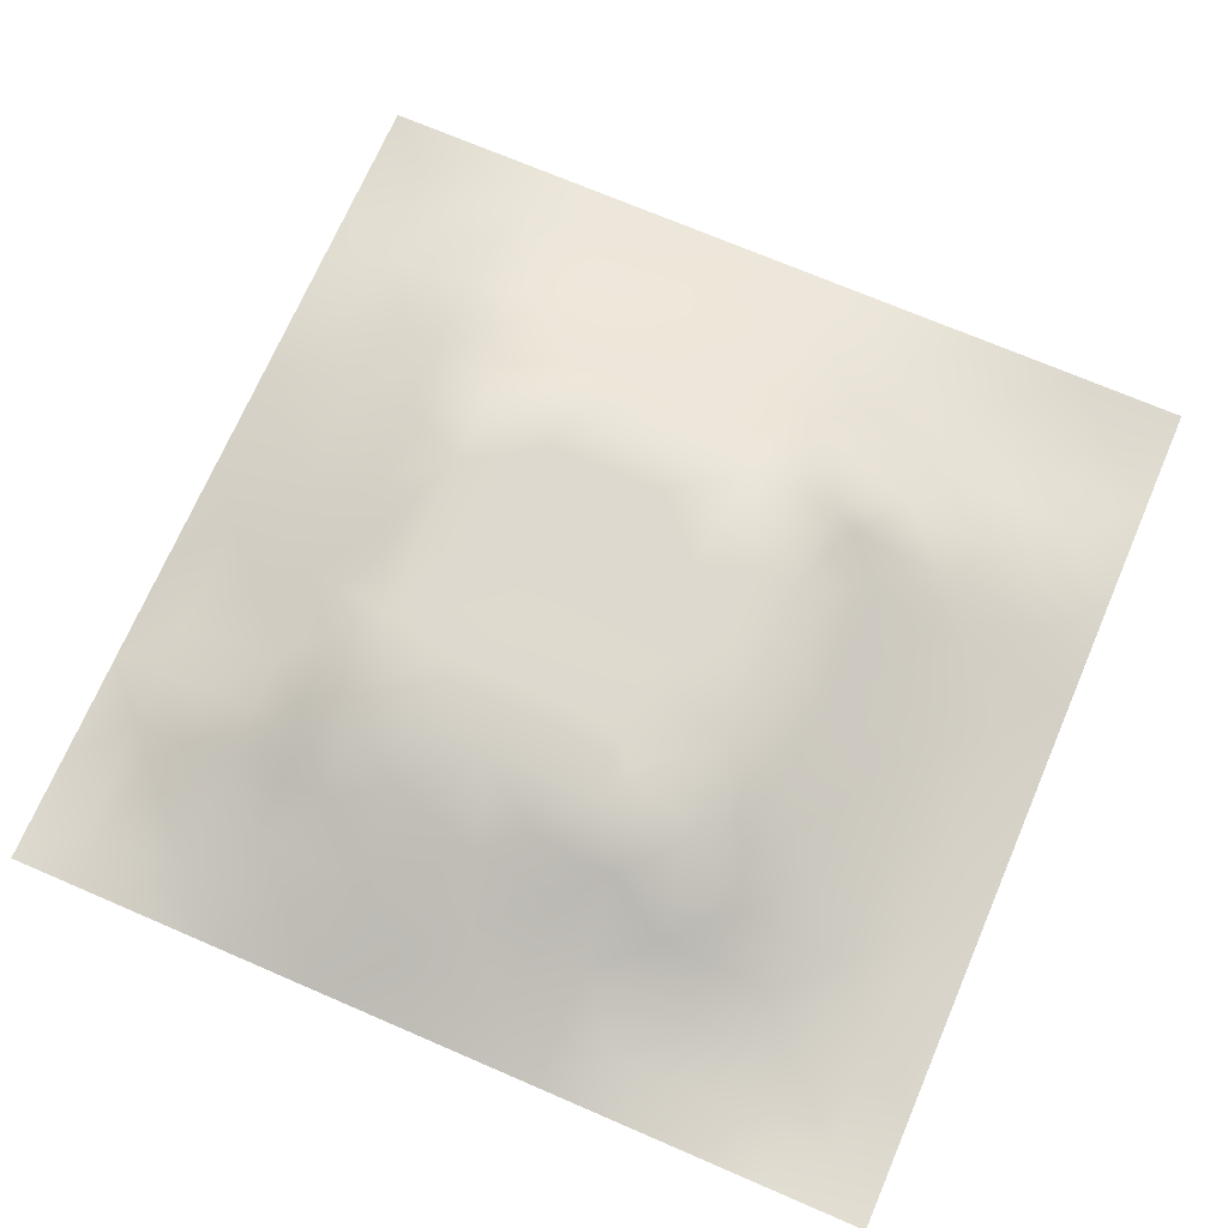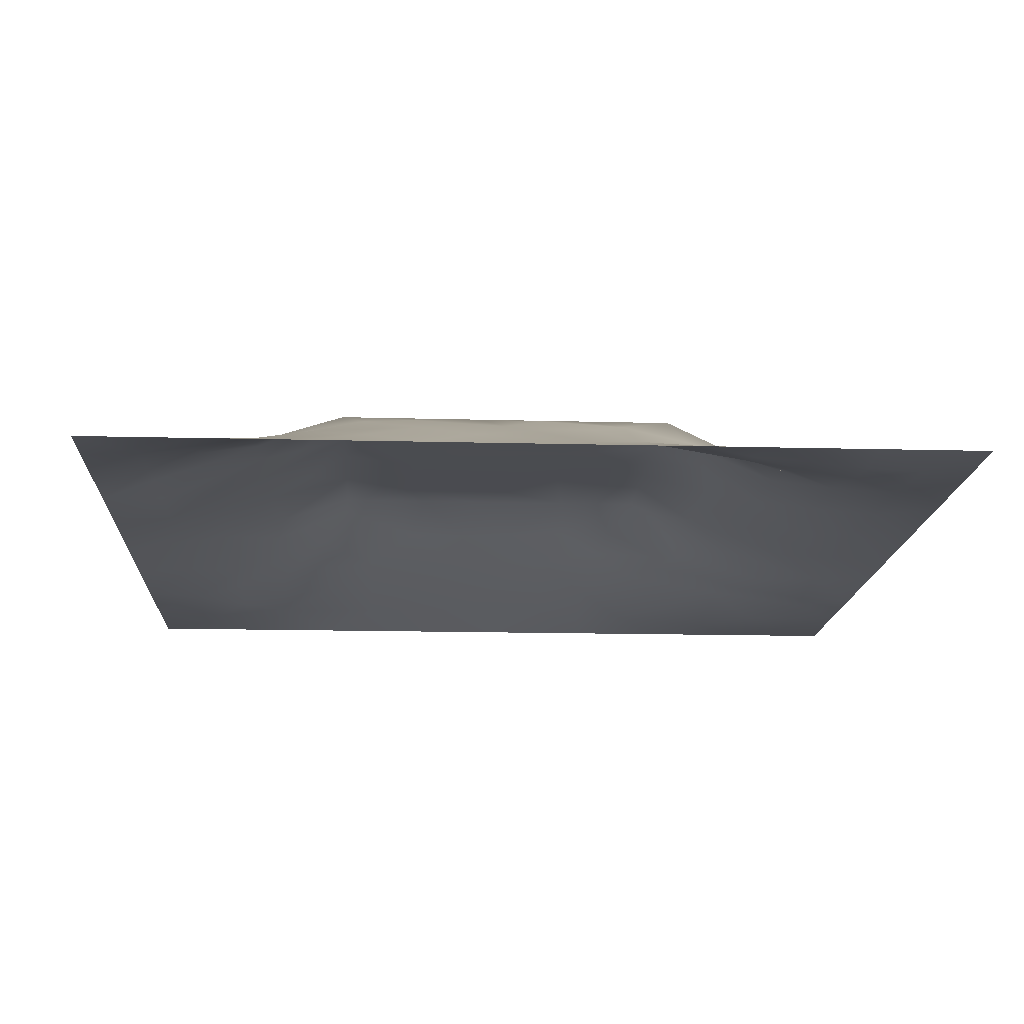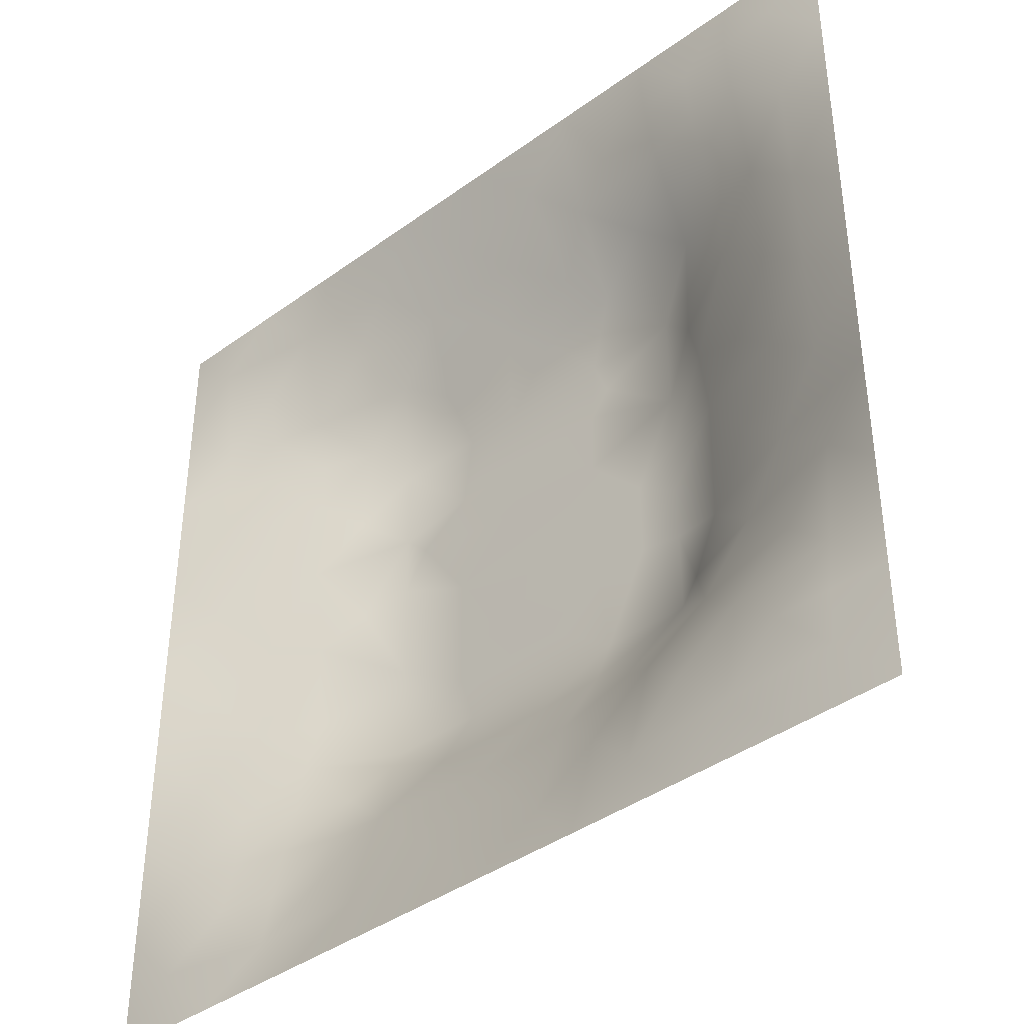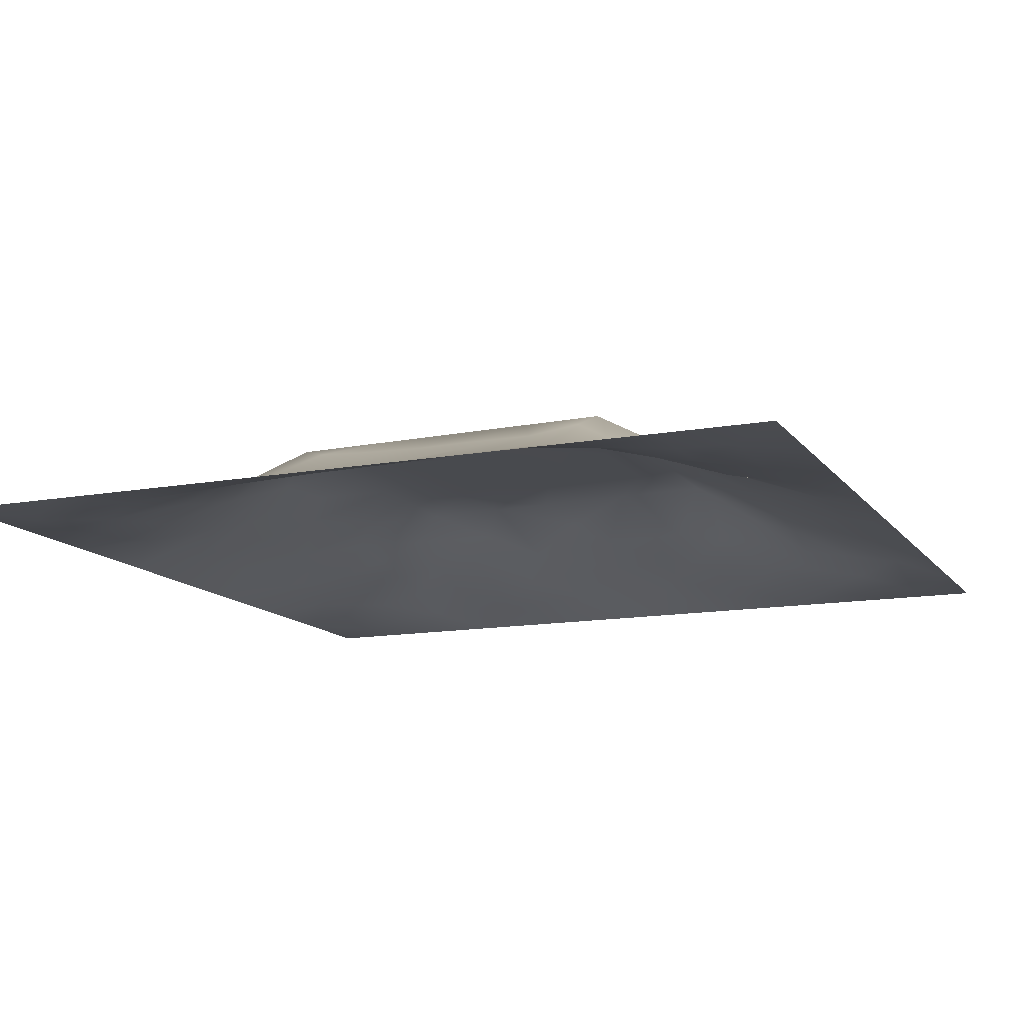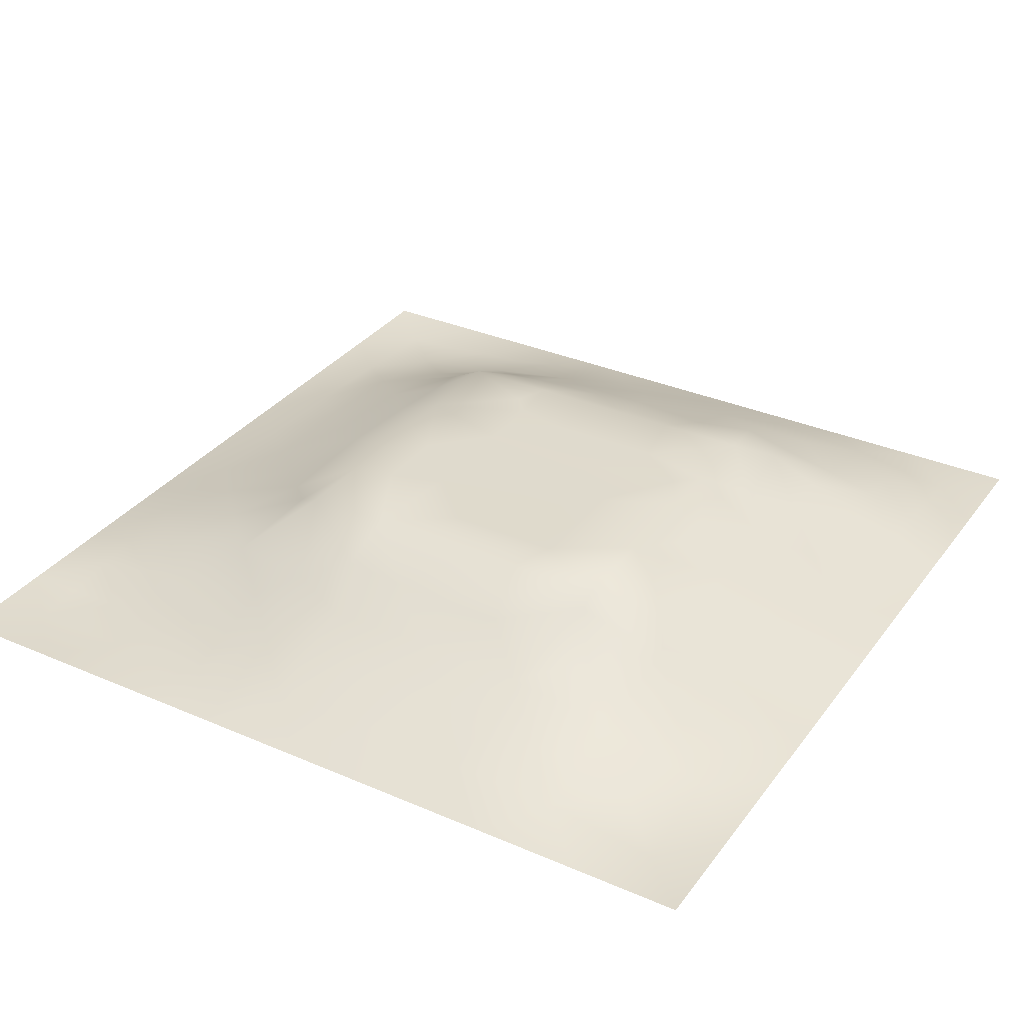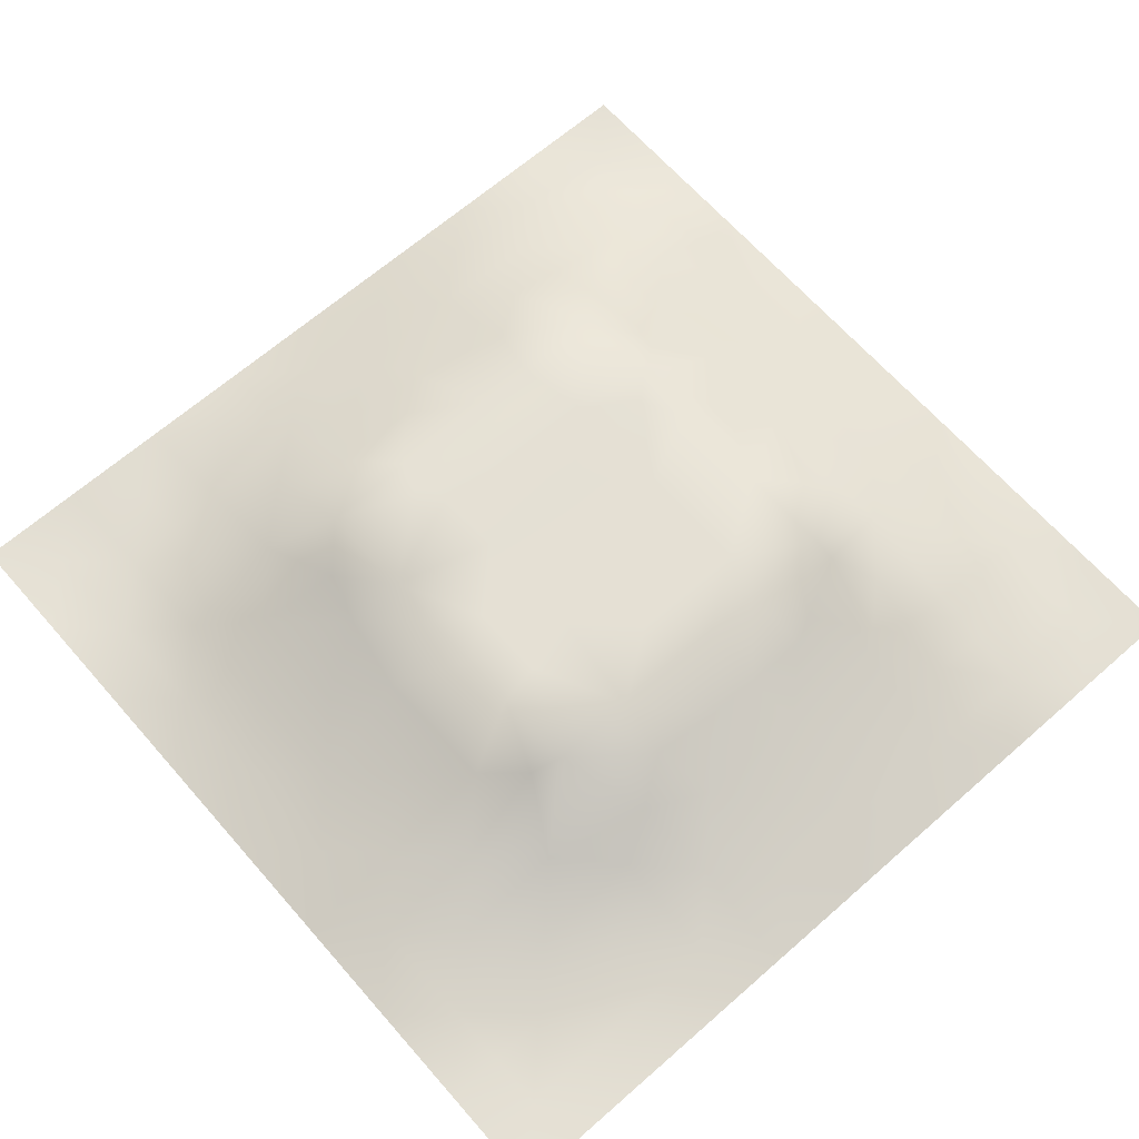
<metadata>
{"format":"obj","ext":"obj","renderer":"f3d","projection":"perspective","resolution":1024,"background":"white","views":[{"elev":71.2,"azim":-156.7,"up":"+Z"},{"elev":-15.1,"azim":176.8,"up":"+Z"},{"elev":-40.2,"azim":-138.2,"up":"+Y"},{"elev":-13.1,"azim":-67.1,"up":"+Z"},{"elev":33.0,"azim":30.8,"up":"+Z"},{"elev":65.9,"azim":-41.3,"up":"+Z"}]}
</metadata>
<code>
v -0 0 -0
v 1 0 -0
v -0 1 0
v 1 1 0
v 0.4998 0.5001 0.1198
v -0 0.5 0
v 0.5 1 0
v 1 0.5 0
v 0.5 -0 0
v 0.2467 0.7546 0.06631
v 0.7581 0.758 0.09058
v 0.2472 0.2475 0.06024
v 0.7562 0.2442 0.07894
v 0.75 0 0
v 0.25 0 0
v 1 0.75 0
v 1 0.25 0
v 0.25 1 0
v 0.75 1 0
v 0 0.25 0
v 0 0.75 -0
v 0.3626 0.2161 0.07444
v 0.6338 0.779 0.09419
v 0.2426 0.5161 0.08357
v 0.8164 0.247 0.0561
v 0.8792 0.3737 0.05093
v 0.6258 0.124 0.04089
v 0.6311 0.3689 0.1217
v 0.8745 0.125 0.01221
v 0.3751 0.1247 0.03585
v 0.1261 0.1267 0.000827
v 0.4918 0.2457 0.09161
v 0.8768 0.6264 0.04587
v 0.6309 0.6312 0.1207
v 0.877 0.8766 0.02429
v 0.3752 0.8768 0.04188
v 0.2575 0.6036 0.09051
v 0.1264 0.8741 0.002729
v 0.1254 0.6256 0.03396
v 0.627 0.8799 0.05406
v 0.1242 0.3748 0.03691
v 0.2514 0.1275 0.01432
v 0.8785 0.7524 0.0434
v 0.876 0.2492 0.03279
v 0.2512 0.8744 0.02211
v 0.7528 0.8794 0.04685
v 0.1234 0.2495 0.02944
v 0.1249 0.7505 0.02596
v 0.3197 0.5979 0.1188
v 0.126 0.9369 -0.003678
v 0.2493 0.8145 0.04396
v 0.8795 0.5001 0.05401
v 0.4251 0.712 0.1174
v 0.2447 0.4544 0.0849
v 0 0.375 0
v 0.5005 0.8795 0.0525
v 0.4996 0.6318 0.1201
v 0.2456 0.3715 0.0846
v 0.126 0.5001 0.03503
v 0.3692 0.5002 0.12
v 0.6288 0.2449 0.09088
v 0.5002 0.1234 0.04402
v 0.4996 0.3693 0.1218
v 0 0.625 0
v 0 0.875 0
v 0 0.125 0
v 0.625 1 0
v 0.875 1 0
v 0.125 1 0
v 0.375 1 0
v 1 0.375 0
v 1 0.125 0
v 1 0.875 0
v 1 0.625 0
v 0.375 0 0
v 0.125 0 0
v 0.875 0 0
v 0.625 0 0
v 0.7512 0.123 0.03633
v 0.6307 0.4998 0.12
v 0.7673 0.5159 0.0973
v 0.06153 0.3126 0.01826
v 0.1861 0.4368 0.06036
v 0.1847 0.3109 0.05477
v 0.06303 0.4376 0.01652
v 0.6885 0.9398 0.02563
v 0.6922 0.8204 0.07832
v 0.5632 0.9402 0.0278
v 0.06357 0.6873 0.0111
v 0.1865 0.6896 0.05195
v 0.06355 0.5625 0.01505
v 0.1886 0.9367 0.00316
v 0.1877 0.813 0.02851
v 0.06298 0.9371 -0.006437
v 0.4343 0.5658 0.1197
v 0.879 0.8151 0.03862
v 0.1858 0.7524 0.04586
v 0.3107 0.8168 0.05993
v 0.438 0.9382 0.02181
v 0.9389 0.813 0.01749
v 0.8167 0.8164 0.05238
v 0.9373 0.9372 -2e-05
v 0.876 0.1866 0.02553
v 0.5653 0.5655 0.1195
v 0.7201 0.4236 0.121
v 0.8238 0.5932 0.07176
v 0.8166 0.691 0.06881
v 0.9394 0.5629 0.02621
v 0.7545 0.8176 0.06504
v 0.6909 0.5873 0.1199
v 0.4342 0.4346 0.1207
v 0.1885 0.06381 0.000983
v 0.06291 0.06298 -0.003063
v 0.1876 0.1884 0.02493
v 0.3131 0.06332 0.0119
v 0.3121 0.1875 0.04679
v 0.4377 0.06176 0.02103
v 0.8128 0.0614 0.0162
v 0.9371 0.0629 -0.002494
v 0.556 0.2439 0.09079
v 0.5653 0.4346 0.1209
v 0.5261 0.8103 0.07877
v 0.5637 0.1842 0.0684
v 0.6899 0.1851 0.06027
v 0.5627 0.06224 0.02047
v 0.9385 0.3123 0.02044
v 0.8171 0.3095 0.06655
v 0.9397 0.4373 0.0267
v 0.3128 0.9386 0.019
v 0.4769 0.7714 0.09768
v 0.8142 0.1858 0.0395
v 0.8062 0.3694 0.07863
v 0.6877 0.06203 0.01898
v 0.06297 0.1257 -0.000469
v 0.9369 0.1878 0.007821
v 0.4366 0.1846 0.06565
v 0.06265 0.1879 0.006789
v 0.383 0.7745 0.09111
v 0.937 0.6881 0.01762
v 0.1888 0.8743 0.01309
v 0.06329 0.8121 0.004109
v 0.8134 0.9391 0.0191
v 0.186 0.5636 0.06068
v 0.7725 0.6532 0.09279
v 0.4884 0.7122 0.1174
v 0.7208 0.3134 0.1224
v 0.321 0.3117 0.1224
v 0.719 0.7132 0.1175
v 0.3192 0.7115 0.1174
v 0.6143 0.3131 0.1224
v 0.3207 0.4047 0.1213
v 0.2889 0.3247 0.1051
v 0.7195 0.6145 0.1186
v 0.7232 0.2919 0.1104
v 0.8134 0.1236 0.02768
v 0.4324 0.6422 0.1203
v 0.2747 0.6633 0.09848
v 0.7194 0.5401 0.1196
v 0.616 0.7128 0.1174
v 0.3204 0.4689 0.1204
v 0.4196 0.3123 0.1224
v 0.9398 0.7506 0.02325
v 0.5491 0.3129 0.1224
v 0.8182 0.7546 0.06613
v 0.4154 0.2509 0.09414
v 0.4246 0.821 0.07248
v 0.8184 0.4811 0.07731
v 0.7531 0.184 0.05572
v 0.3693 0.4138 0.1211
v 0.2513 0.9367 0.007264
v 0.6309 0.4345 0.1209
v 0.5515 0.7125 0.1174
v 0.4098 0.6706 0.1193
v 0.3201 0.5334 0.1196
f 1 113 66
f 47 114 12
f 112 31 113
f 76 112 113
f 169 147 161
f 112 114 31
f 41 58 83
f 31 134 113
f 134 137 66
f 134 66 113
f 115 112 15
f 31 137 134
f 165 147 22
f 114 137 31
f 76 113 1
f 42 114 112
f 15 112 76
f 115 15 75
f 45 51 98
f 116 115 30
f 136 30 117
f 22 30 136
f 156 173 49
f 62 136 117
f 165 136 32
f 147 12 22
f 12 116 22
f 42 116 114
f 116 30 22
f 42 112 115
f 42 115 116
f 84 152 58
f 12 114 116
f 147 152 12
f 54 151 160
f 161 147 165
f 111 169 161
f 165 22 136
f 161 165 32
f 83 58 54
f 47 137 114
f 63 121 111
f 117 30 75
f 60 169 111
f 151 147 169
f 72 135 119
f 121 63 28
f 54 58 151
f 129 45 36
f 151 152 147
f 151 169 160
f 84 47 12
f 58 152 151
f 149 98 10
f 78 133 125
f 148 159 34
f 157 10 90
f 82 137 47
f 84 12 152
f 84 58 41
f 85 41 83
f 20 137 82
f 55 82 41
f 20 66 137
f 55 20 82
f 85 55 41
f 23 40 122
f 97 93 48
f 59 85 83
f 94 50 69
f 98 138 36
f 36 99 70
f 129 36 70
f 140 170 92
f 166 99 36
f 6 85 91
f 45 98 36
f 94 69 3
f 110 153 34
f 166 138 130
f 122 166 130
f 166 36 138
f 93 38 48
f 10 51 97
f 37 90 143
f 143 90 39
f 170 129 18
f 140 45 170
f 129 70 18
f 170 45 129
f 92 18 69
f 38 92 50
f 92 170 18
f 92 69 50
f 38 140 92
f 93 45 140
f 94 38 50
f 48 38 141
f 65 94 3
f 47 84 82
f 21 141 65
f 38 94 141
f 41 82 84
f 65 141 94
f 39 90 48
f 51 45 93
f 23 122 172
f 93 140 38
f 174 160 60
f 90 10 97
f 90 97 48
f 89 39 48
f 48 141 89
f 24 59 83
f 89 21 64
f 21 89 141
f 153 148 34
f 149 10 157
f 6 91 64
f 59 91 85
f 6 55 85
f 24 83 54
f 59 39 91
f 143 39 59
f 24 143 59
f 24 54 160
f 29 155 118
f 163 28 63
f 57 34 172
f 119 29 118
f 103 131 155
f 39 89 91
f 27 124 123
f 61 123 124
f 77 2 119
f 37 157 90
f 37 143 24
f 149 138 98
f 53 156 145
f 135 72 17
f 57 145 156
f 51 10 98
f 159 172 34
f 17 126 135
f 104 95 5
f 60 160 169
f 44 135 126
f 105 158 80
f 57 95 104
f 33 52 108
f 34 57 104
f 57 156 95
f 122 130 172
f 53 138 149
f 9 125 117
f 132 146 127
f 11 144 107
f 103 44 25
f 87 11 109
f 46 101 142
f 80 110 104
f 124 154 61
f 95 156 49
f 11 148 144
f 37 49 157
f 144 153 106
f 60 95 49
f 106 153 81
f 110 34 104
f 77 119 118
f 80 104 5
f 158 153 110
f 121 171 80
f 105 146 132
f 81 153 158
f 158 110 80
f 28 146 105
f 167 106 81
f 108 52 8
f 107 106 33
f 139 33 108
f 96 164 43
f 107 33 139
f 33 106 52
f 74 108 8
f 74 139 108
f 164 11 107
f 173 156 53
f 144 148 153
f 144 106 107
f 111 5 60
f 87 148 11
f 95 60 5
f 88 56 40
f 142 101 35
f 43 107 139
f 96 162 100
f 43 164 107
f 43 139 162
f 56 166 122
f 149 49 173
f 16 162 139
f 35 101 96
f 35 96 100
f 96 101 164
f 96 43 162
f 86 46 142
f 16 100 162
f 102 35 100
f 68 142 102
f 88 99 56
f 142 35 102
f 40 46 86
f 46 109 101
f 19 86 142
f 88 40 86
f 23 87 40
f 87 46 40
f 23 148 87
f 87 109 46
f 49 149 157
f 23 159 148
f 56 99 166
f 56 122 40
f 67 88 86
f 7 99 88
f 7 70 99
f 67 7 88
f 19 67 86
f 68 19 142
f 73 102 100
f 4 68 102
f 73 4 102
f 16 73 100
f 74 16 139
f 154 150 61
f 26 128 52
f 126 17 71
f 155 168 79
f 77 118 14
f 44 126 26
f 167 132 26
f 127 44 26
f 128 71 8
f 128 8 52
f 164 101 11
f 109 11 101
f 25 44 127
f 64 91 89
f 25 127 13
f 115 75 30
f 132 127 26
f 154 127 146
f 131 13 168
f 131 25 13
f 167 26 52
f 105 132 167
f 167 52 106
f 105 167 81
f 105 81 158
f 171 28 105
f 171 105 80
f 29 119 135
f 121 80 5
f 121 28 171
f 121 5 111
f 63 111 161
f 163 161 32
f 163 150 28
f 120 150 163
f 150 146 28
f 163 63 161
f 120 123 61
f 62 123 136
f 53 145 130
f 119 2 72
f 154 13 127
f 154 146 150
f 124 13 154
f 145 172 130
f 125 27 62
f 133 78 14
f 120 61 150
f 123 32 136
f 120 163 32
f 120 32 123
f 125 62 117
f 62 27 123
f 9 117 75
f 26 126 128
f 78 125 9
f 71 128 126
f 118 133 14
f 133 124 27
f 135 44 103
f 155 131 168
f 79 124 133
f 79 133 118
f 168 13 124
f 168 124 79
f 155 79 118
f 103 25 131
f 103 155 29
f 135 103 29
f 172 145 57
f 53 130 138
f 27 125 133
f 93 97 51
f 149 173 53
f 23 172 159
f 160 174 24
f 49 174 60
f 24 174 37
f 49 37 174

</code>
